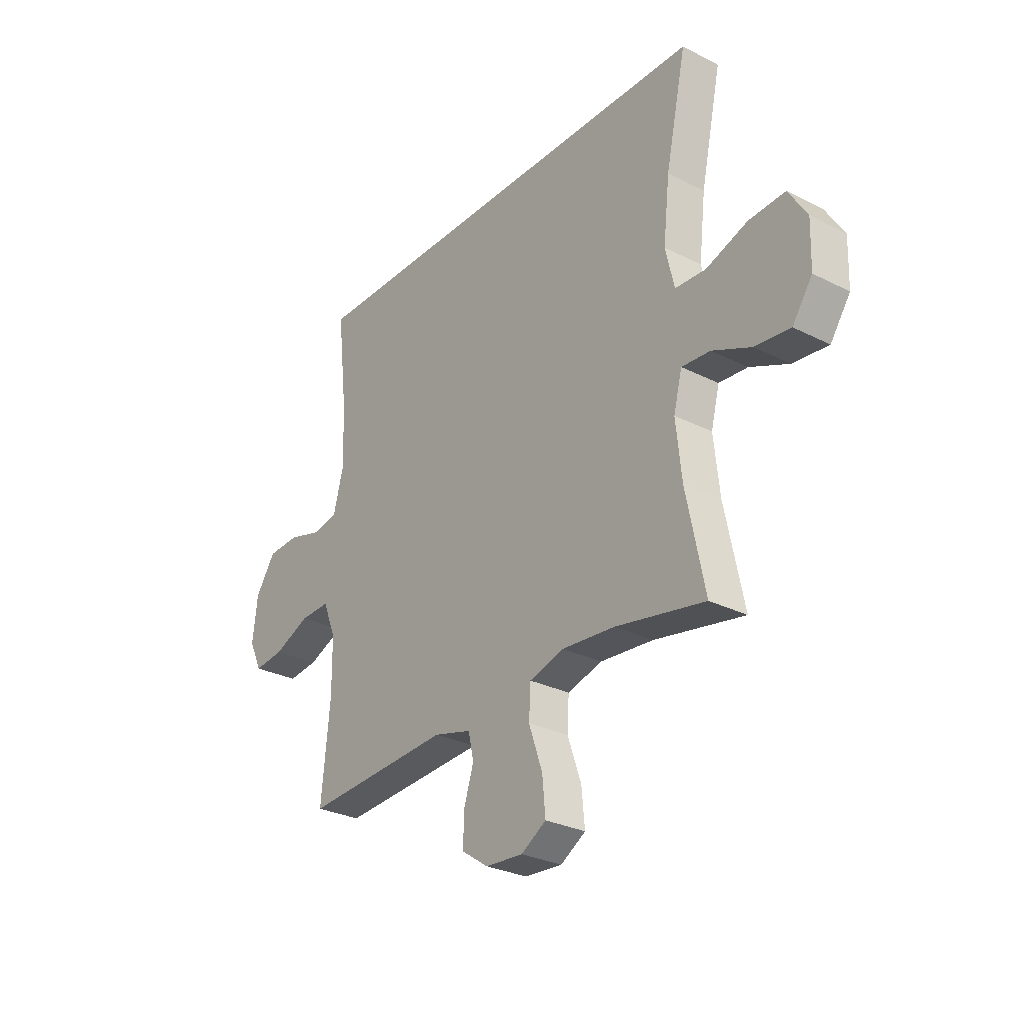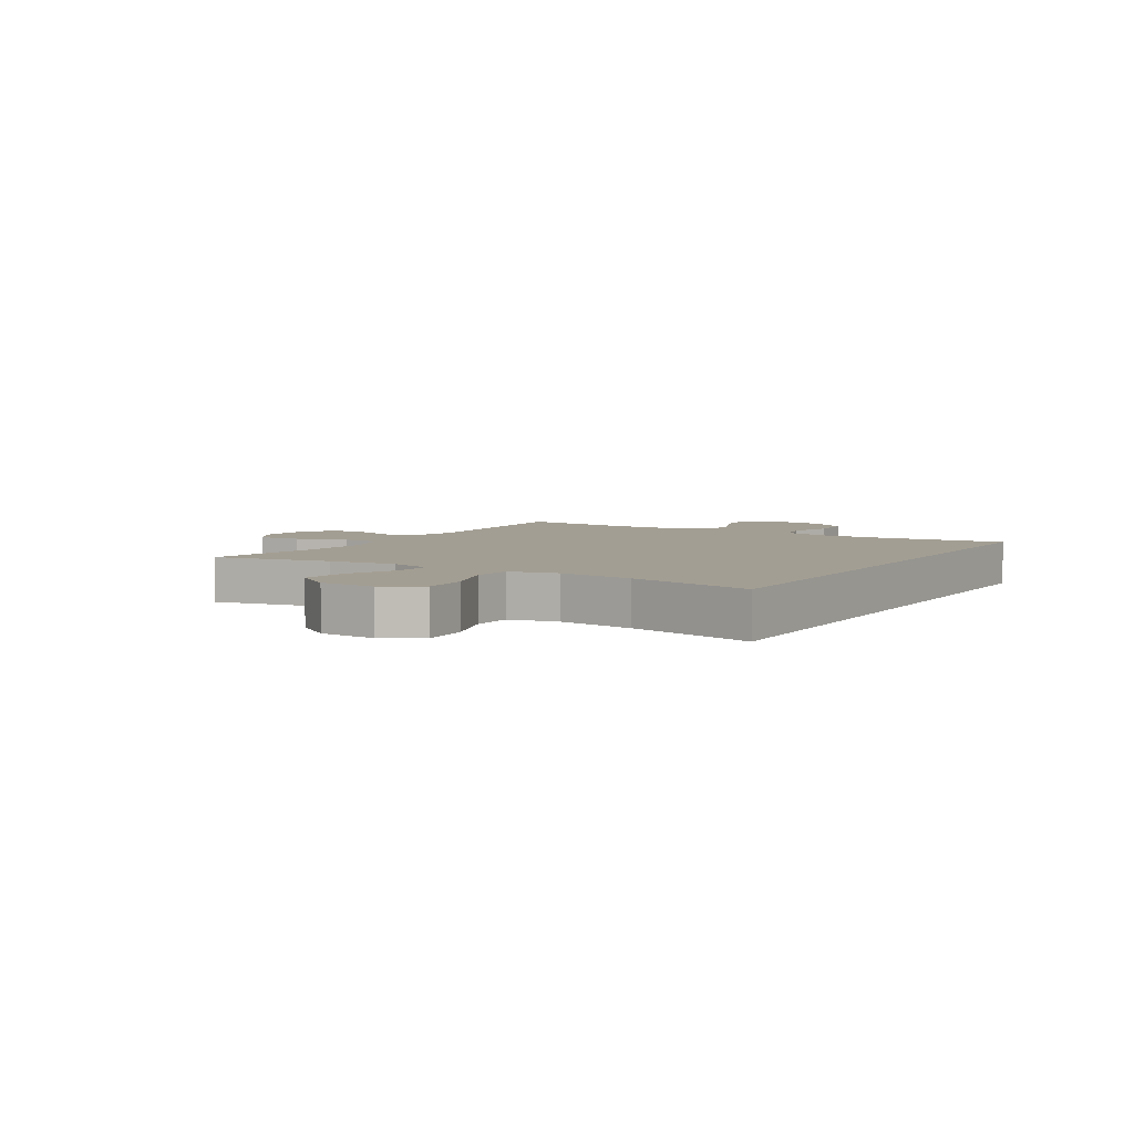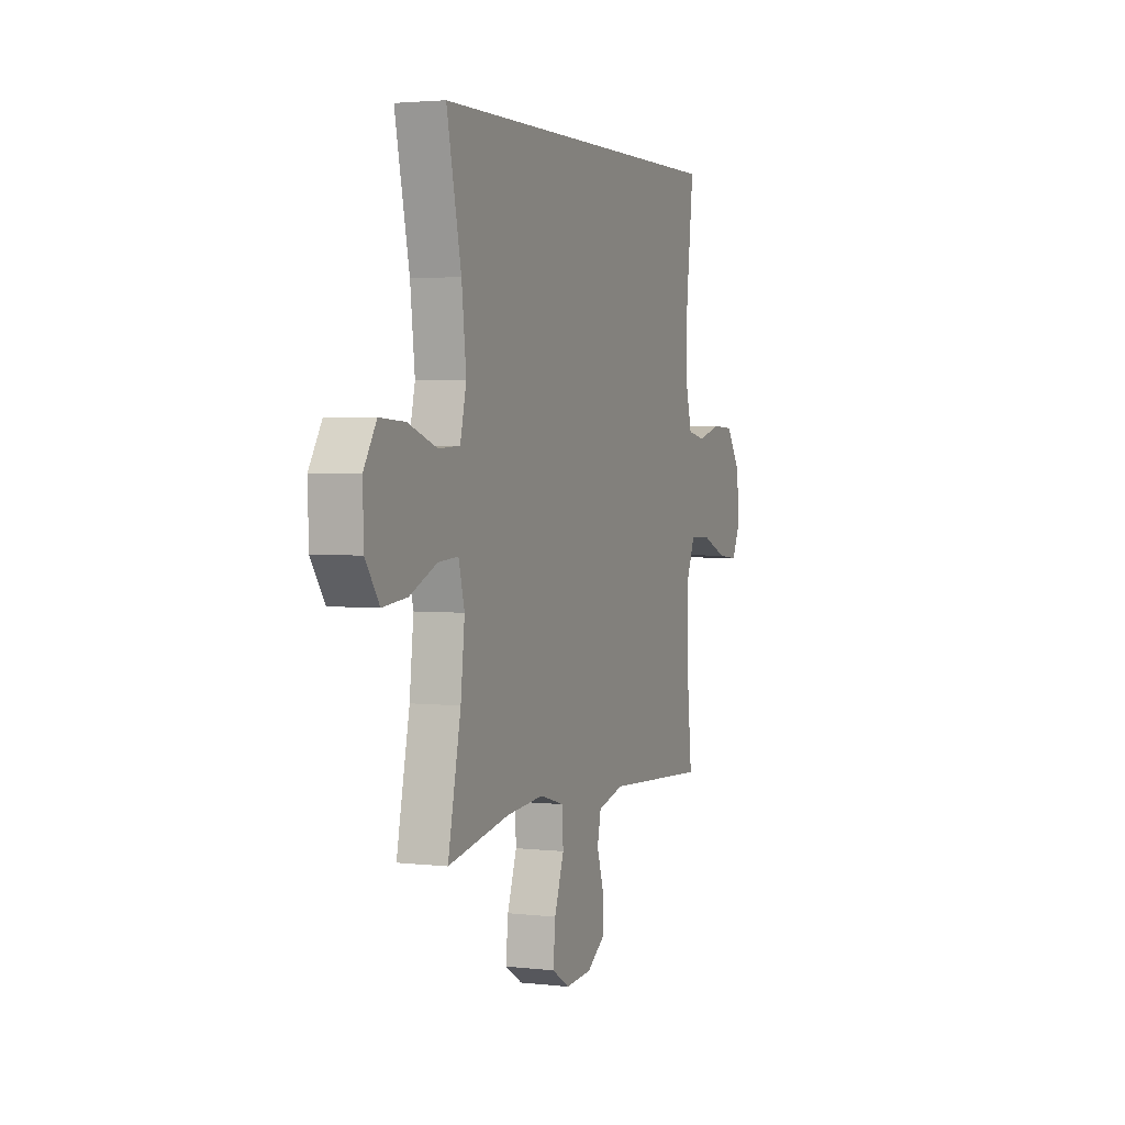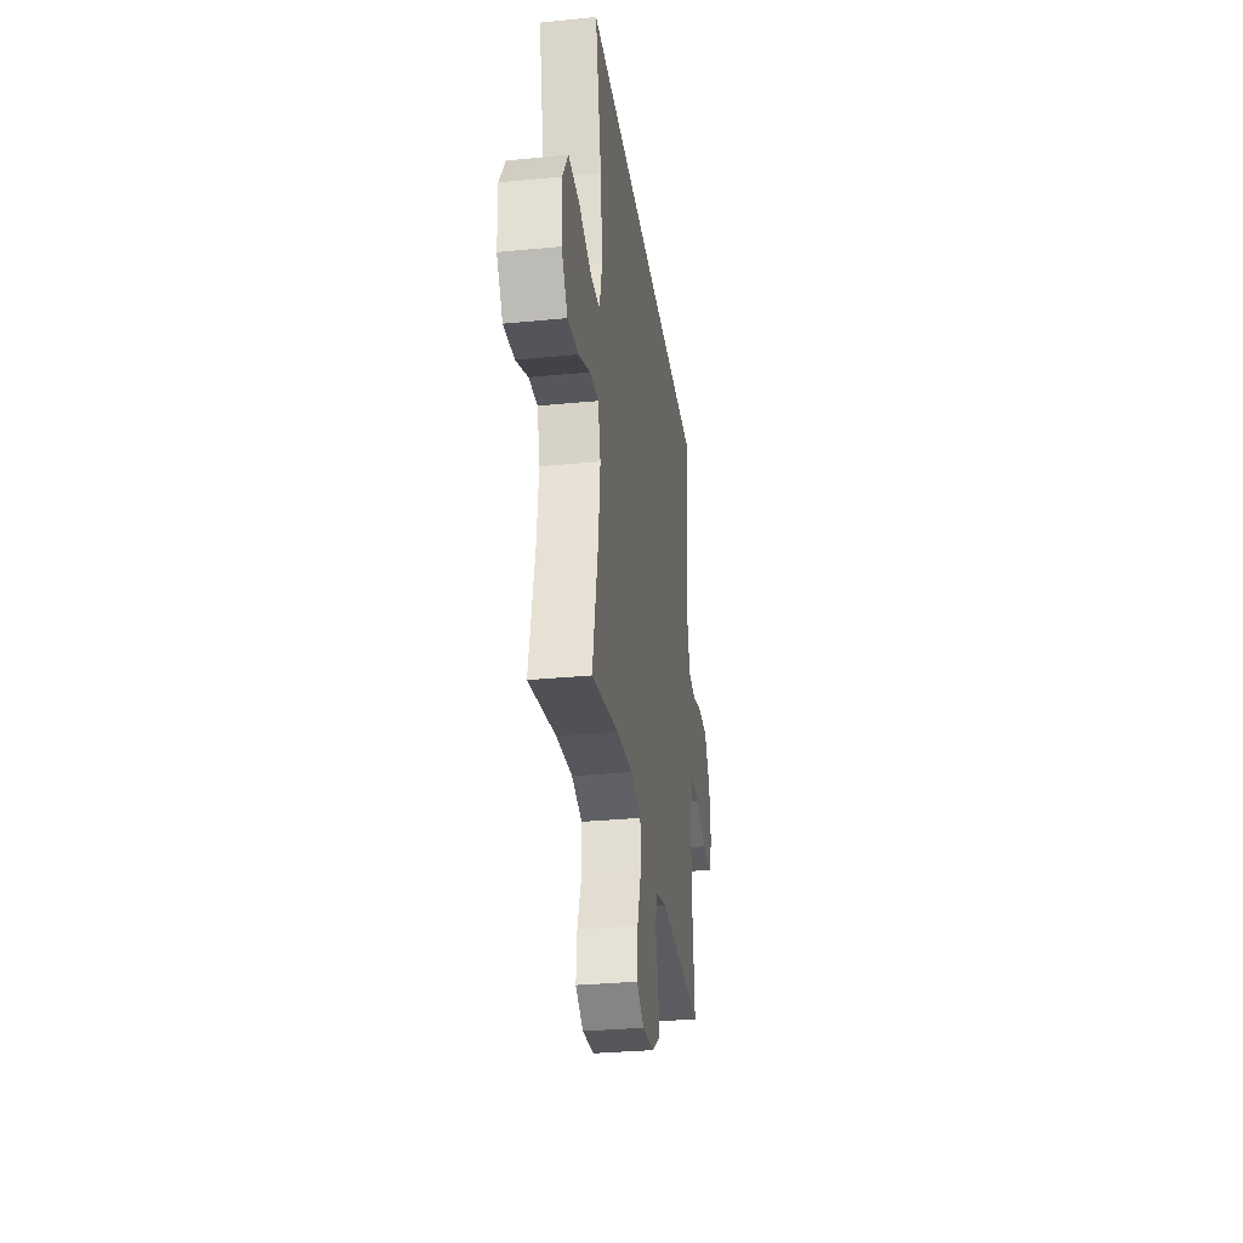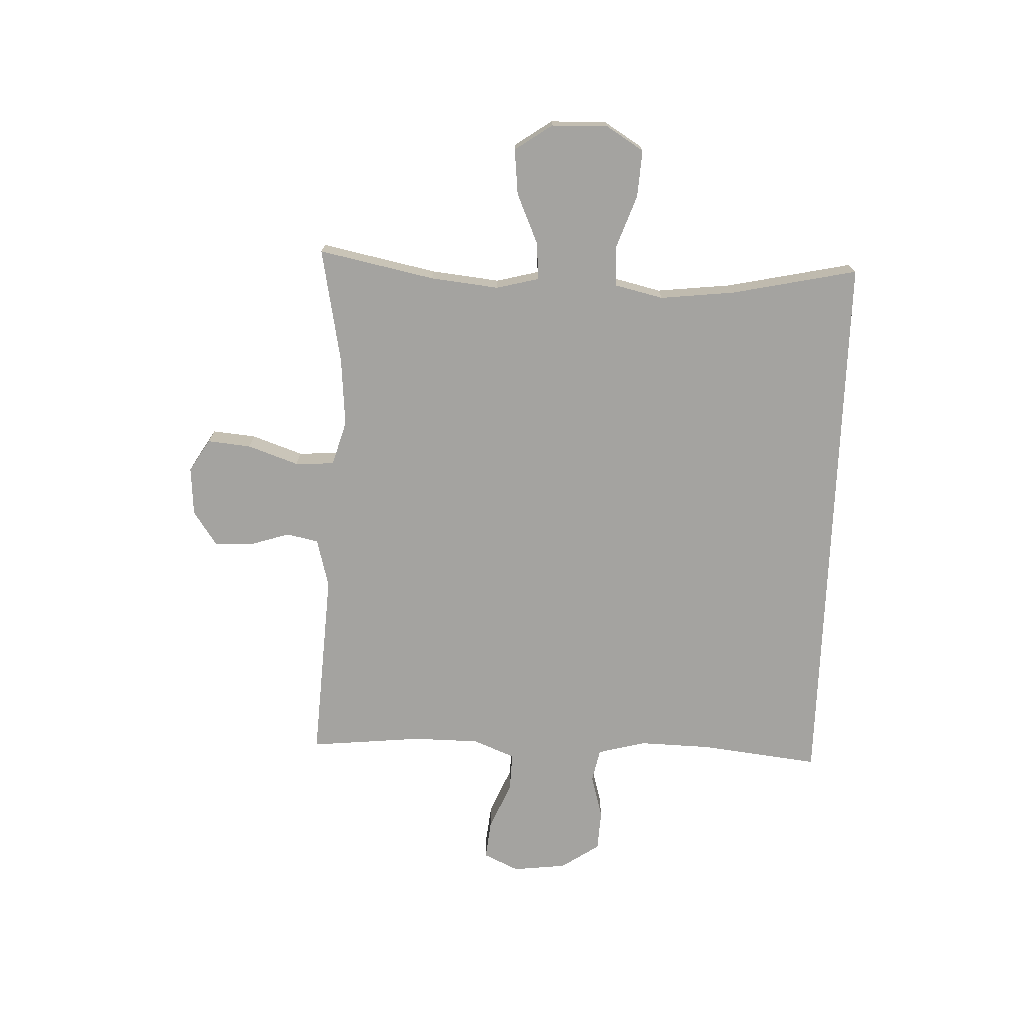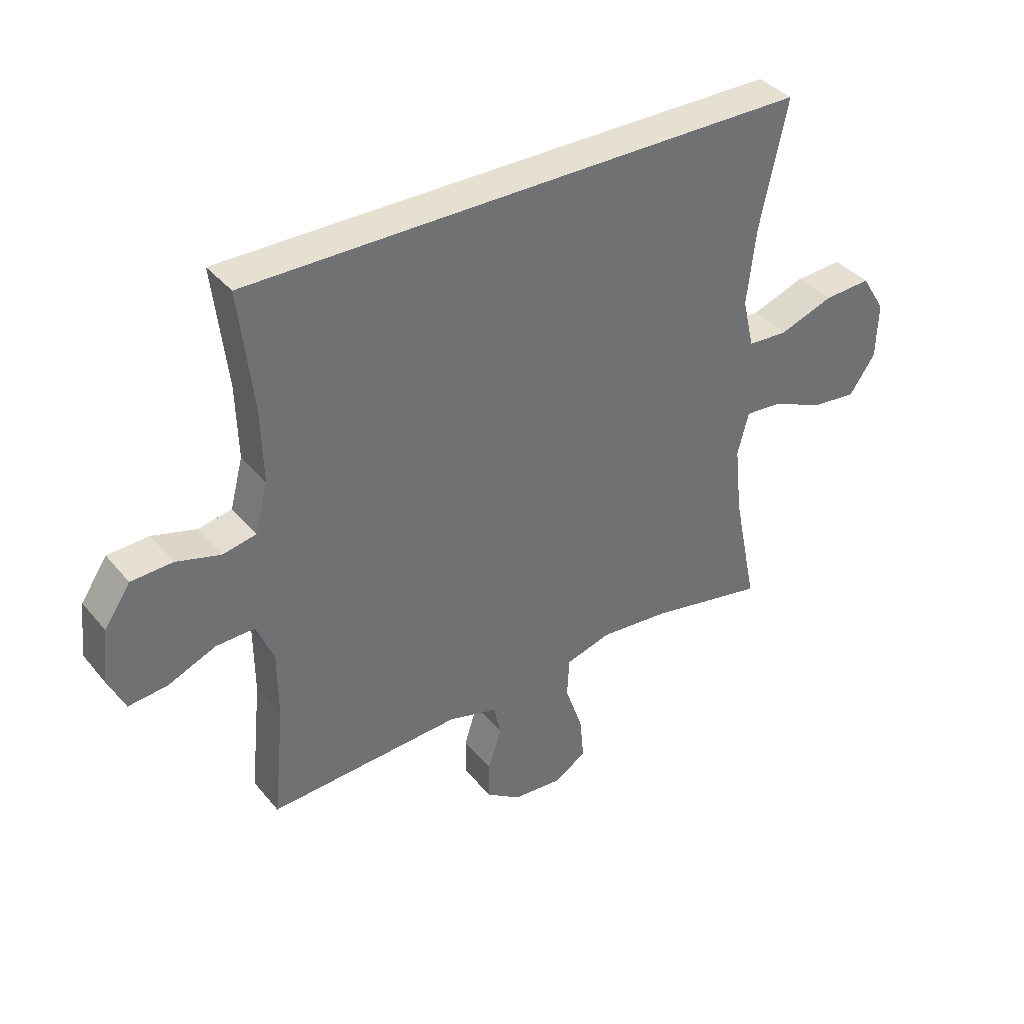
<metadata>
{"format":"obj","ext":"obj","renderer":"f3d","projection":"perspective","resolution":1024,"background":"white","views":[{"elev":-28.7,"azim":-127.2,"up":"+Z"},{"elev":5.2,"azim":-58.1,"up":"+Y"},{"elev":2.9,"azim":-68.5,"up":"+Z"},{"elev":-31.0,"azim":-82.0,"up":"+Z"},{"elev":-73.0,"azim":-92.2,"up":"+Y"},{"elev":37.6,"azim":145.3,"up":"+Z"}]}
</metadata>
<code>
o path2252
v 0.4732 0.0375 -0.2711
v 0.4742 0.0375 -0.1517
v 0.5044 0.0375 -0.07653
v 0.5733 0.0375 -0.07877
v 0.6581 0.0375 -0.1149
v 0.7277 0.0375 -0.1224
v 0.7571 0.0375 -0.05888
v 0.7457 0.0375 0.03701
v 0.6991 0.0375 0.1063
v 0.6259 0.0375 0.11
v 0.5474 0.0375 0.08803
v 0.4881 0.0375 0.1001
v 0.4652 0.0375 0.1874
v 0.4687 0.0375 0.3162
v 0.4933 0.0375 0.5289
v -0.5087 0.0375 0.5289
v -0.4605 0.0375 0.3033
v -0.4452 0.0375 0.1685
v -0.4657 0.0375 0.081
v -0.5371 0.0375 0.07736
v -0.6332 0.0375 0.1115
v -0.7175 0.0375 0.1168
v -0.76 0.0375 0.04819
v -0.7569 0.0375 -0.05171
v -0.7106 0.0375 -0.1186
v -0.6288 0.0375 -0.11
v -0.5386 0.0375 -0.07021
v -0.4722 0.0375 -0.06539
v -0.4525 0.0375 -0.1416
v -0.4657 0.0375 -0.2644
v -0.5087 0.0375 -0.4728
v -0.302 0.0375 -0.4335
v -0.1784 0.0375 -0.4233
v -0.09786 0.0375 -0.4467
v -0.09403 0.0375 -0.5168
v -0.1257 0.0375 -0.6083
v -0.1329 0.0375 -0.686
v -0.07484 0.0375 -0.7218
v 0.01243 0.0375 -0.7155
v 0.07382 0.0375 -0.6738
v 0.07309 0.0375 -0.6061
v 0.04971 0.0375 -0.5325
v 0.06204 0.0375 -0.4759
v 0.15 0.0375 -0.4525
v 0.4933 0.0375 -0.4728
v 0.4732 -0.0375 -0.2711
v 0.4742 -0.0375 -0.1517
v 0.5044 -0.0375 -0.07653
v 0.5733 -0.0375 -0.07877
v 0.6581 -0.0375 -0.1149
v 0.7277 -0.0375 -0.1224
v 0.7571 -0.0375 -0.05888
v 0.7457 -0.0375 0.03701
v 0.6991 -0.0375 0.1063
v 0.6259 -0.0375 0.11
v 0.5474 -0.0375 0.08803
v 0.4881 -0.0375 0.1001
v 0.4652 -0.0375 0.1874
v 0.4687 -0.0375 0.3162
v 0.4933 -0.0375 0.5289
v -0.5087 -0.0375 0.5289
v -0.4605 -0.0375 0.3033
v -0.4452 -0.0375 0.1685
v -0.4657 -0.0375 0.081
v -0.5371 -0.0375 0.07736
v -0.6332 -0.0375 0.1115
v -0.7175 -0.0375 0.1168
v -0.76 -0.0375 0.04819
v -0.7569 -0.0375 -0.05171
v -0.7106 -0.0375 -0.1186
v -0.6288 -0.0375 -0.11
v -0.5386 -0.0375 -0.07021
v -0.4722 -0.0375 -0.06539
v -0.4525 -0.0375 -0.1416
v -0.4657 -0.0375 -0.2644
v -0.5087 -0.0375 -0.4728
v -0.302 -0.0375 -0.4335
v -0.1784 -0.0375 -0.4233
v -0.09786 -0.0375 -0.4467
v -0.09403 -0.0375 -0.5168
v -0.1257 -0.0375 -0.6083
v -0.1329 -0.0375 -0.686
v -0.07484 -0.0375 -0.7218
v 0.01243 -0.0375 -0.7155
v 0.07382 -0.0375 -0.6738
v 0.07309 -0.0375 -0.6061
v 0.04971 -0.0375 -0.5325
v 0.06204 -0.0375 -0.4759
v 0.15 -0.0375 -0.4525
v 0.4933 -0.0375 -0.4728
v -0.1329 0.0375 -0.686
v -0.1329 0.0375 -0.686
v -0.07484 0.0375 -0.7218
v 0.01243 0.0375 -0.7155
v 0.07382 0.0375 -0.6738
v -0.1257 0.0375 -0.6083
v 0.07309 0.0375 -0.6061
v -0.09403 0.0375 -0.5168
v 0.04971 0.0375 -0.5325
v 0.06204 0.0375 -0.4759
v 0.06204 0.0375 -0.4759
v -0.09786 0.0375 -0.4467
v -0.09786 0.0375 -0.4467
v 0.15 0.0375 -0.4525
v -0.5087 0.0375 -0.4728
v -0.5087 0.0375 -0.4728
v -0.302 0.0375 -0.4335
v 0.4933 0.0375 -0.4728
v 0.4933 0.0375 -0.4728
v -0.1784 0.0375 -0.4233
v 0.4732 0.0375 -0.2711
v -0.4657 0.0375 -0.2644
v 0.4742 0.0375 -0.1517
v -0.4525 0.0375 -0.1416
v 0.5044 0.0375 -0.07653
v 0.5044 0.0375 -0.07653
v -0.4722 0.0375 -0.06539
v -0.4722 0.0375 -0.06539
v 0.6581 0.0375 -0.1149
v 0.7277 0.0375 -0.1224
v 0.7277 0.0375 -0.1224
v 0.7571 0.0375 -0.05888
v -0.7569 0.0375 -0.05171
v -0.7106 0.0375 -0.1186
v -0.7106 0.0375 -0.1186
v -0.6288 0.0375 -0.11
v 0.5733 0.0375 -0.07877
v -0.5386 0.0375 -0.07021
v 0.7457 0.0375 0.03701
v -0.76 0.0375 0.04819
v 0.6991 0.0375 0.1063
v -0.7175 0.0375 0.1168
v -0.7175 0.0375 0.1168
v -0.6332 0.0375 0.1115
v -0.5371 0.0375 0.07736
v -0.4657 0.0375 0.081
v -0.4657 0.0375 0.081
v -0.4452 0.0375 0.1685
v 0.5474 0.0375 0.08803
v 0.4881 0.0375 0.1001
v 0.4881 0.0375 0.1001
v 0.6259 0.0375 0.11
v 0.4652 0.0375 0.1874
v -0.4605 0.0375 0.3033
v 0.4687 0.0375 0.3162
v -0.5087 0.0375 0.5289
v -0.5087 0.0375 0.5289
v 0.4933 0.0375 0.5289
v 0.4933 0.0375 0.5289
v -0.1329 -0.0375 -0.686
v -0.1329 -0.0375 -0.686
v -0.07484 -0.0375 -0.7218
v 0.01243 -0.0375 -0.7155
v 0.07382 -0.0375 -0.6738
v -0.1257 -0.0375 -0.6083
v 0.07309 -0.0375 -0.6061
v -0.09403 -0.0375 -0.5168
v 0.04971 -0.0375 -0.5325
v 0.06204 -0.0375 -0.4759
v 0.06204 -0.0375 -0.4759
v -0.09786 -0.0375 -0.4467
v -0.09786 -0.0375 -0.4467
v 0.15 -0.0375 -0.4525
v -0.5087 -0.0375 -0.4728
v -0.5087 -0.0375 -0.4728
v -0.302 -0.0375 -0.4335
v 0.4933 -0.0375 -0.4728
v 0.4933 -0.0375 -0.4728
v -0.1784 -0.0375 -0.4233
v 0.4732 -0.0375 -0.2711
v -0.4657 -0.0375 -0.2644
v 0.4742 -0.0375 -0.1517
v -0.4525 -0.0375 -0.1416
v 0.5044 -0.0375 -0.07653
v 0.5044 -0.0375 -0.07653
v -0.4722 -0.0375 -0.06539
v -0.4722 -0.0375 -0.06539
v 0.6581 -0.0375 -0.1149
v 0.7277 -0.0375 -0.1224
v 0.7277 -0.0375 -0.1224
v 0.7571 -0.0375 -0.05888
v -0.7569 -0.0375 -0.05171
v -0.7106 -0.0375 -0.1186
v -0.7106 -0.0375 -0.1186
v -0.6288 -0.0375 -0.11
v 0.5733 -0.0375 -0.07877
v -0.5386 -0.0375 -0.07021
v 0.7457 -0.0375 0.03701
v -0.76 -0.0375 0.04819
v 0.6991 -0.0375 0.1063
v -0.7175 -0.0375 0.1168
v -0.7175 -0.0375 0.1168
v -0.6332 -0.0375 0.1115
v -0.5371 -0.0375 0.07736
v -0.4657 -0.0375 0.081
v -0.4657 -0.0375 0.081
v -0.4452 -0.0375 0.1685
v 0.5474 -0.0375 0.08803
v 0.4881 -0.0375 0.1001
v 0.4881 -0.0375 0.1001
v 0.6259 -0.0375 0.11
v 0.4652 -0.0375 0.1874
v -0.4605 -0.0375 0.3033
v 0.4687 -0.0375 0.3162
v -0.5087 -0.0375 0.5289
v -0.5087 -0.0375 0.5289
v 0.4933 -0.0375 0.5289
v 0.4933 -0.0375 0.5289
f 169 171 166
f 166 171 164
f 176 194 187
f 187 193 185
f 152 155 150
f 185 193 182
f 179 181 178
f 190 201 188
f 199 174 198
f 158 155 156
f 186 198 174
f 153 155 152
f 189 193 191
f 185 182 183
f 159 161 157
f 156 155 153
f 161 195 169
f 172 161 163
f 163 161 159
f 181 188 178
f 156 153 154
f 174 199 172
f 173 195 176
f 199 197 161
f 178 188 186
f 170 172 163
f 195 194 176
f 202 197 199
f 204 197 202
f 203 197 204
f 193 189 182
f 205 203 207
f 195 173 169
f 198 186 201
f 169 173 171
f 186 188 201
f 207 203 204
f 159 157 158
f 161 197 195
f 193 187 194
f 170 163 167
f 172 199 161
f 155 158 157
f 92 38 83 151
f 38 39 84 83
f 39 40 85 84
f 36 37 82 81
f 40 41 86 85
f 35 36 81 80
f 41 42 87 86
f 42 101 160 87
f 103 35 80 162
f 43 44 89 88
f 106 32 77 165
f 44 109 168 89
f 33 34 79 78
f 32 33 78 77
f 45 1 46 90
f 30 31 76 75
f 1 2 47 46
f 29 30 75 74
f 2 116 175 47
f 118 29 74 177
f 5 121 180 50
f 6 7 52 51
f 24 125 184 69
f 25 26 71 70
f 4 5 50 49
f 26 27 72 71
f 3 4 49 48
f 27 28 73 72
f 7 8 53 52
f 23 24 69 68
f 8 9 54 53
f 133 23 68 192
f 21 22 67 66
f 20 21 66 65
f 137 20 65 196
f 18 19 64 63
f 11 141 200 56
f 10 11 56 55
f 9 10 55 54
f 12 13 58 57
f 17 18 63 62
f 13 14 59 58
f 147 17 62 206
f 149 16 61 208
f 14 15 60 59
f 110 107 112
f 107 105 112
f 117 128 135
f 128 126 134
f 93 91 96
f 126 123 134
f 120 119 122
f 131 129 142
f 140 139 115
f 99 97 96
f 127 115 139
f 94 93 96
f 130 132 134
f 126 124 123
f 100 98 102
f 97 94 96
f 102 110 136
f 113 104 102
f 104 100 102
f 122 119 129
f 97 95 94
f 115 113 140
f 114 117 136
f 140 102 138
f 119 127 129
f 111 104 113
f 136 117 135
f 143 140 138
f 145 143 138
f 144 145 138
f 134 123 130
f 146 148 144
f 136 110 114
f 139 142 127
f 110 112 114
f 127 142 129
f 148 145 144
f 100 99 98
f 102 136 138
f 134 135 128
f 111 108 104
f 113 102 140
f 96 98 99

</code>
